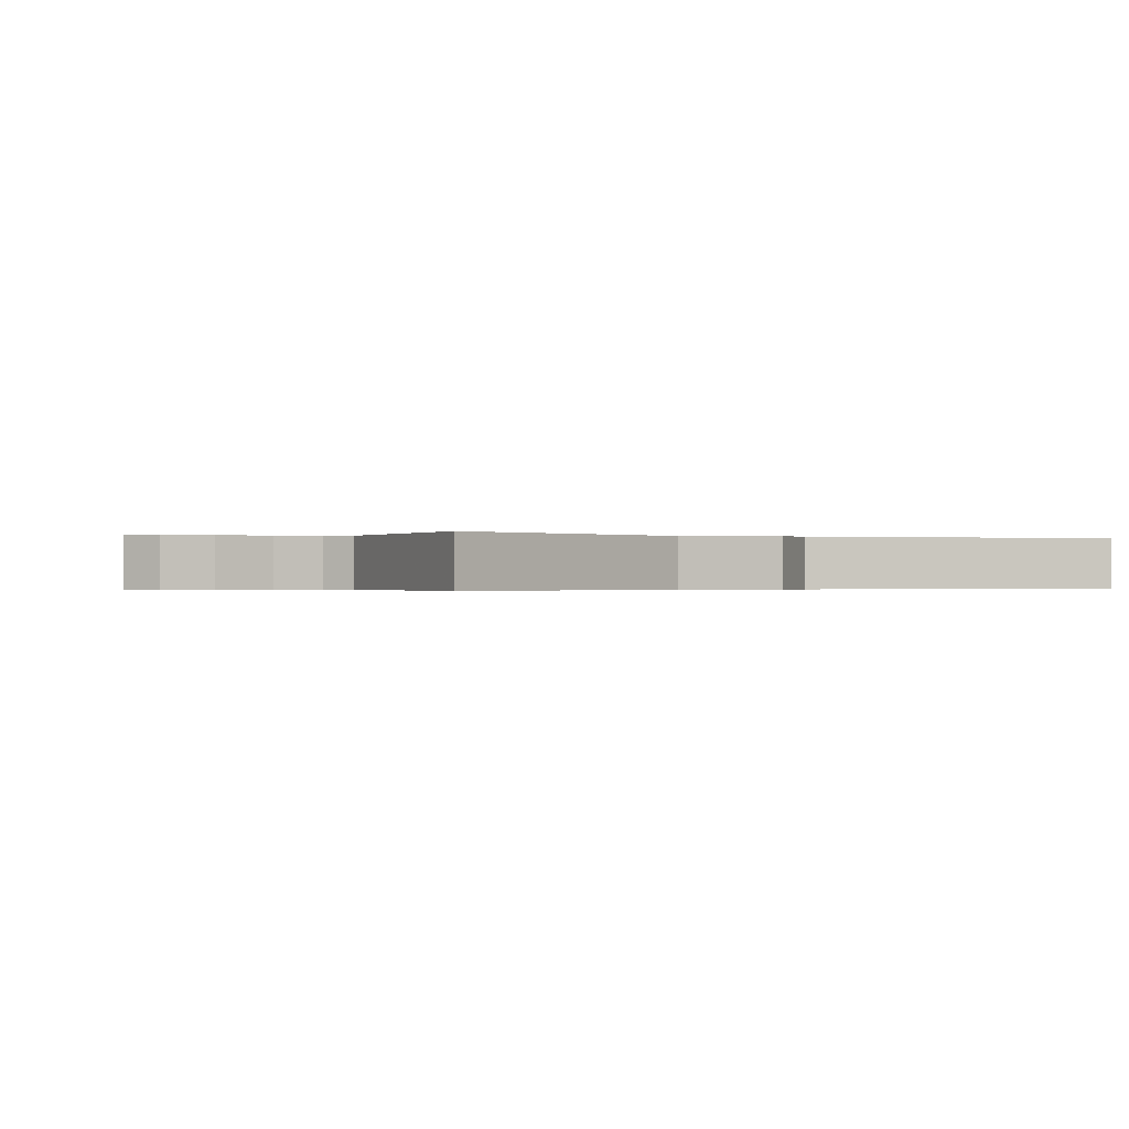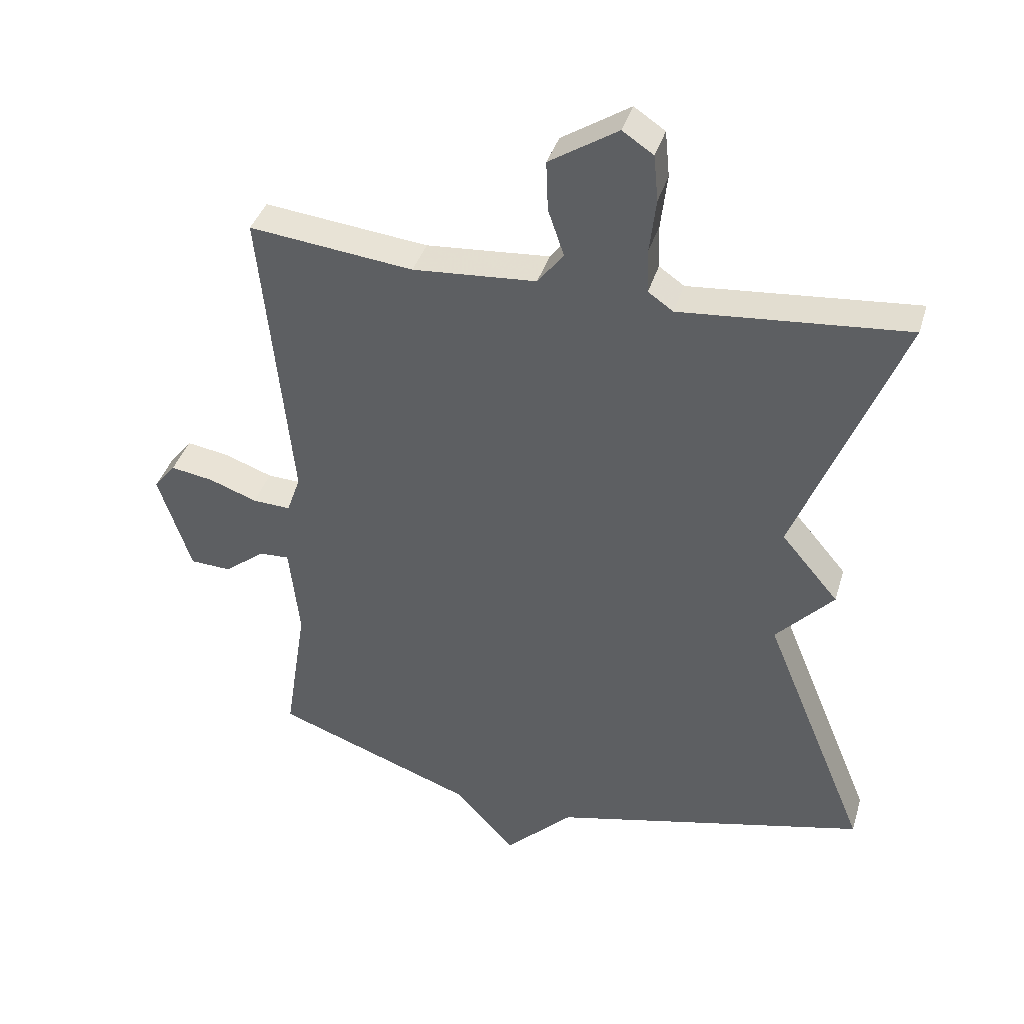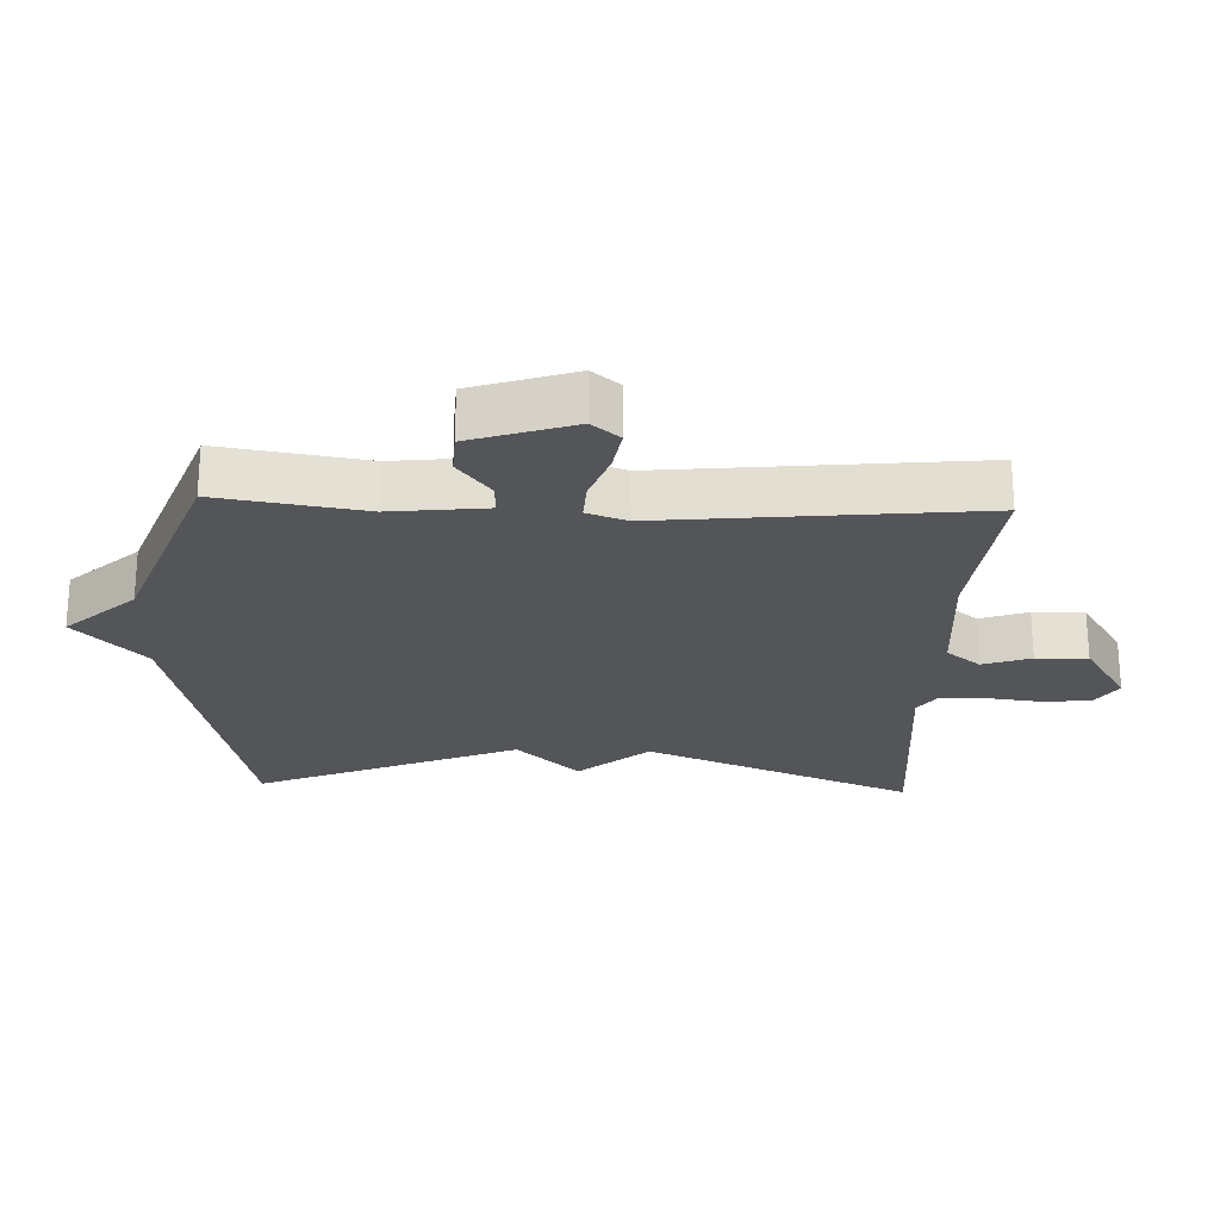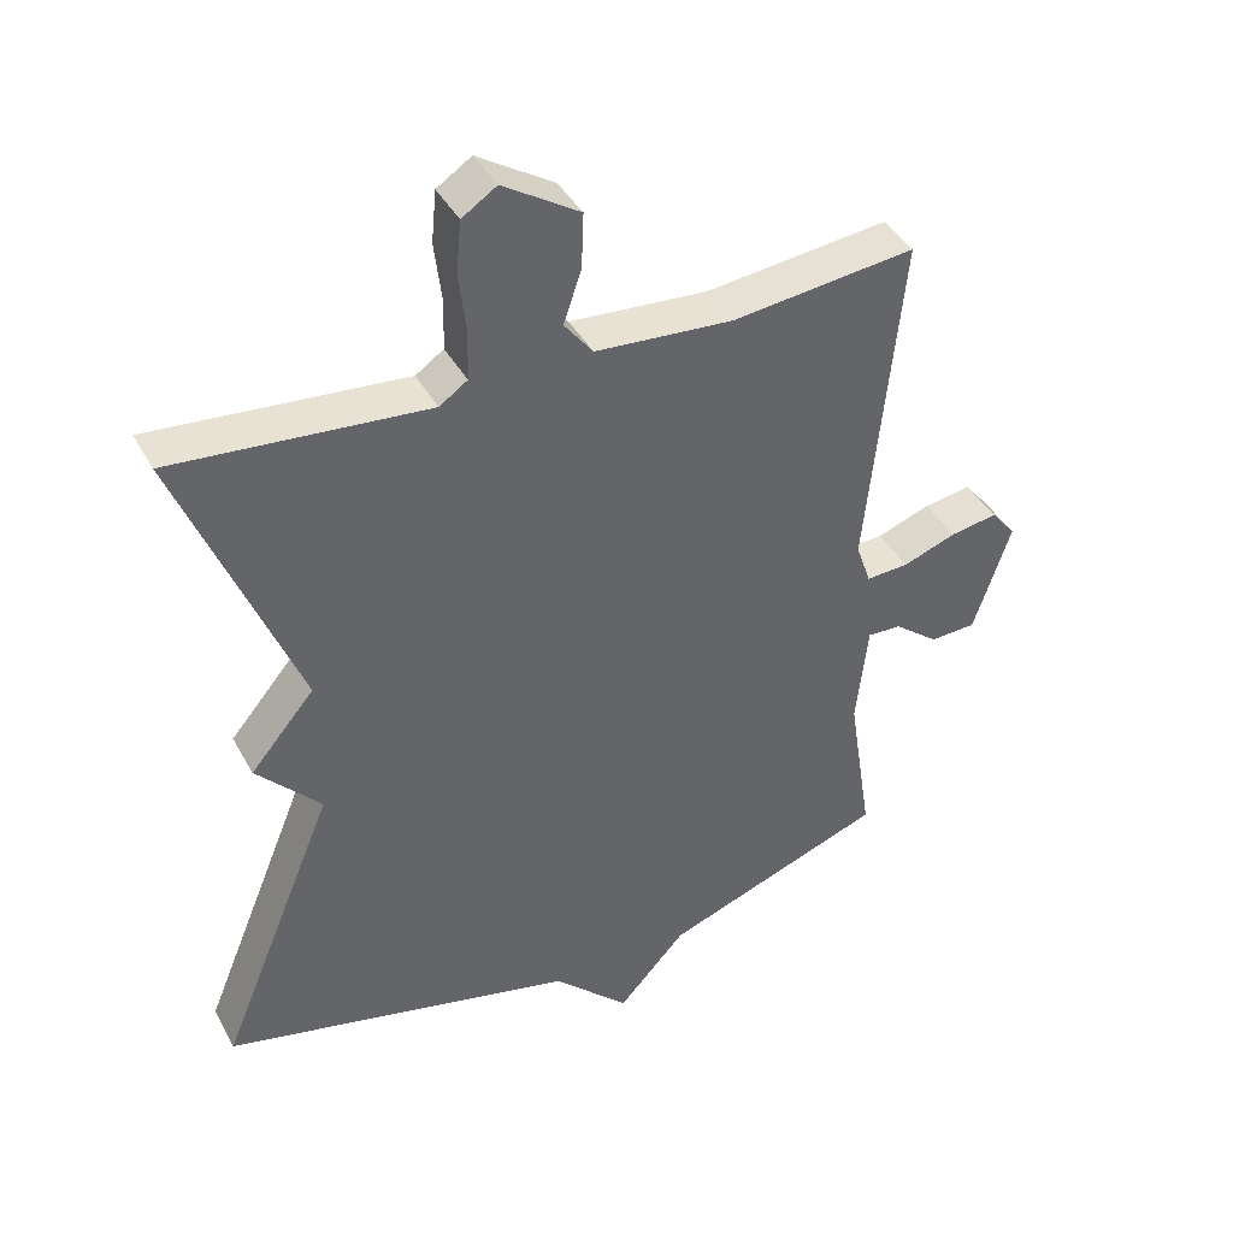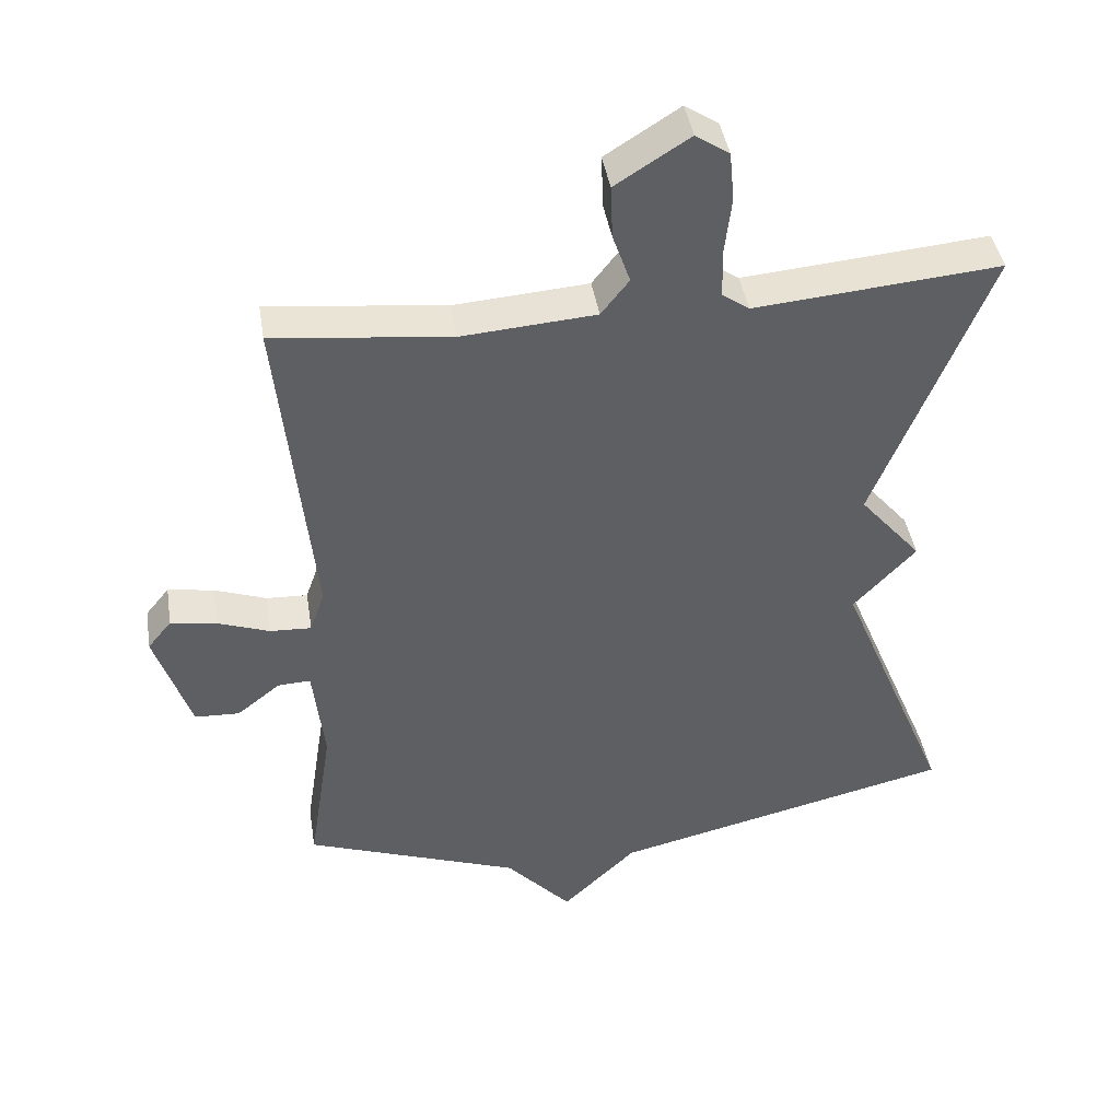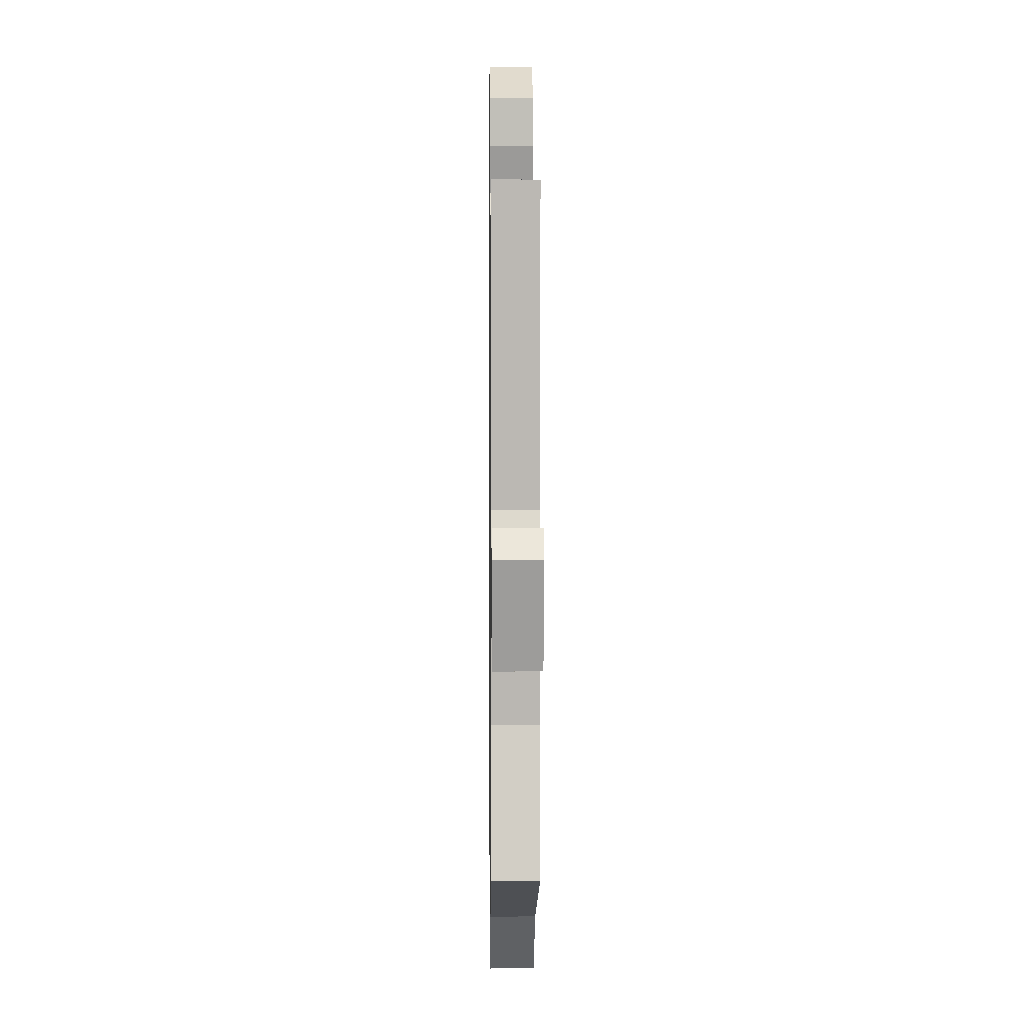
<metadata>
{"format":"obj","ext":"obj","renderer":"f3d","projection":"perspective","resolution":1024,"background":"white","views":[{"elev":-0.3,"azim":60.9,"up":"+Y"},{"elev":38.7,"azim":16.1,"up":"+Z"},{"elev":-24.1,"azim":-92.2,"up":"+Y"},{"elev":41.0,"azim":153.5,"up":"+Z"},{"elev":42.6,"azim":-9.2,"up":"+Z"},{"elev":1.5,"azim":-90.8,"up":"+Z"}]}
</metadata>
<code>
v 0.5 0.07 0.5
v 0.338 0.07 0.094
v 0.427 0.07 -0.011
v 0.338 0.07 -0.106
v 0.5 0.07 -0.5
v 0.009 0.07 -0.614
v -0.097 0.07 -0.717
v -0.191 0.07 -0.614
v -0.5 0.07 -0.5
v -0.466 0.07 -0.281
v -0.482 0.07 -0.137
v -0.529 0.07 -0.139
v -0.591 0.07 -0.188
v -0.655 0.07 -0.185
v -0.706 0.07 -0.031
v -0.672 0.07 0.011
v -0.606 0.07 0
v -0.532 0.07 -0.027
v -0.473 0.07 -0.03
v -0.452 0.07 0.03
v -0.5 0.07 0.5
v -0.246 0.07 0.471
v -0.055 0.07 0.485
v -0.015 0.07 0.536
v -0.04 0.07 0.608
v -0.043 0.07 0.685
v 0.063 0.07 0.752
v 0.111 0.07 0.72
v 0.118 0.07 0.649
v 0.108 0.07 0.565
v 0.11 0.07 0.497
v 0.149 0.07 0.47
v 0.5 0 0.5
v 0.338 0 0.094
v 0.427 0 -0.011
v 0.338 0 -0.106
v 0.5 0 -0.5
v 0.009 0 -0.614
v -0.097 0 -0.717
v -0.191 0 -0.614
v -0.5 0 -0.5
v -0.466 0 -0.281
v -0.482 0 -0.137
v -0.529 0 -0.139
v -0.591 0 -0.188
v -0.655 0 -0.185
v -0.706 0 -0.031
v -0.672 0 0.011
v -0.606 0 0
v -0.532 0 -0.027
v -0.473 0 -0.03
v -0.452 0 0.03
v -0.5 0 0.5
v -0.246 0 0.471
v -0.055 0 0.485
v -0.015 0 0.536
v -0.04 0 0.608
v -0.043 0 0.685
v 0.063 0 0.752
v 0.111 0 0.72
v 0.118 0 0.649
v 0.108 0 0.565
v 0.11 0 0.497
v 0.149 0 0.47
f 28 29 30
f 27 28 30
f 26 27 30
f 25 26 30
f 24 25 30
f 23 24 30 31
f 22 23 31 32
f 20 21 22
f 19 20 22 32
f 16 17 18
f 15 16 18
f 14 15 18
f 13 14 18
f 12 13 18
f 11 12 18 19
f 32 1 2
f 19 32 2
f 11 19 2
f 10 11 2
f 6 7 8
f 8 9 10
f 6 8 10
f 5 6 10
f 4 5 10
f 2 3 4 10
f 62 61 60
f 62 60 59
f 62 59 58
f 62 58 57
f 62 57 56
f 63 62 56 55
f 64 63 55 54
f 54 53 52
f 64 54 52 51
f 50 49 48
f 50 48 47
f 50 47 46
f 50 46 45
f 50 45 44
f 51 50 44 43
f 34 33 64
f 34 64 51
f 34 51 43
f 34 43 42
f 40 39 38
f 42 41 40
f 42 40 38
f 42 38 37
f 42 37 36
f 42 36 35 34
f 1 33 34 2
f 2 34 35 3
f 3 35 36 4
f 4 36 37 5
f 5 37 38 6
f 6 38 39 7
f 7 39 40 8
f 8 40 41 9
f 9 41 42 10
f 10 42 43 11
f 11 43 44 12
f 12 44 45 13
f 13 45 46 14
f 14 46 47 15
f 15 47 48 16
f 16 48 49 17
f 17 49 50 18
f 18 50 51 19
f 19 51 52 20
f 20 52 53 21
f 21 53 54 22
f 22 54 55 23
f 23 55 56 24
f 24 56 57 25
f 25 57 58 26
f 26 58 59 27
f 27 59 60 28
f 28 60 61 29
f 29 61 62 30
f 30 62 63 31
f 31 63 64 32
f 32 64 33 1

</code>
